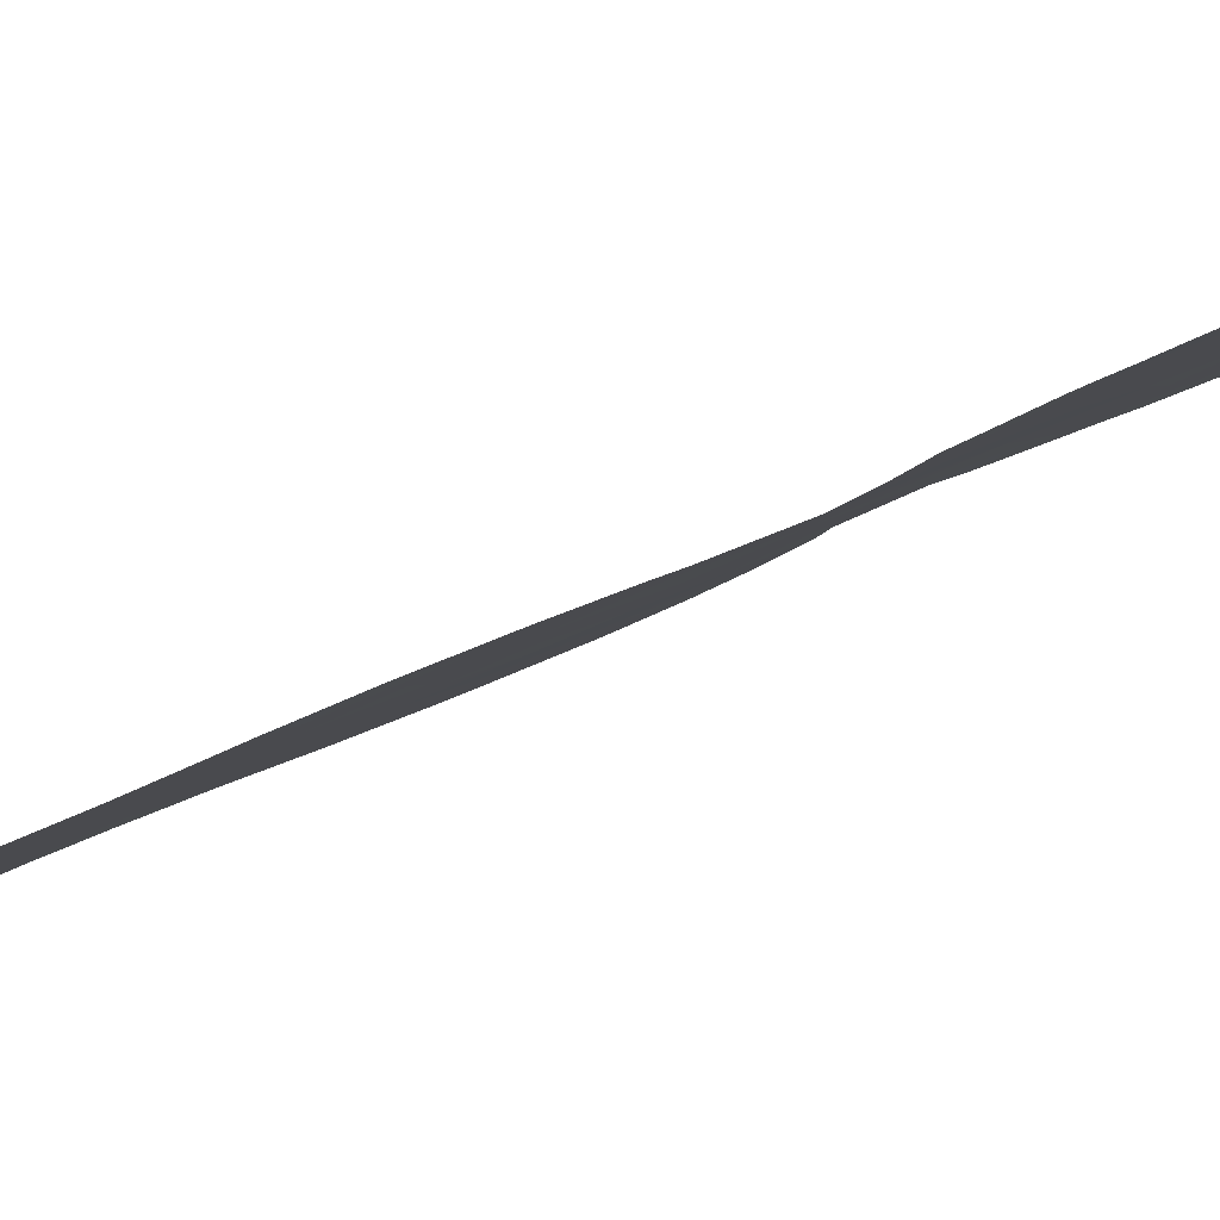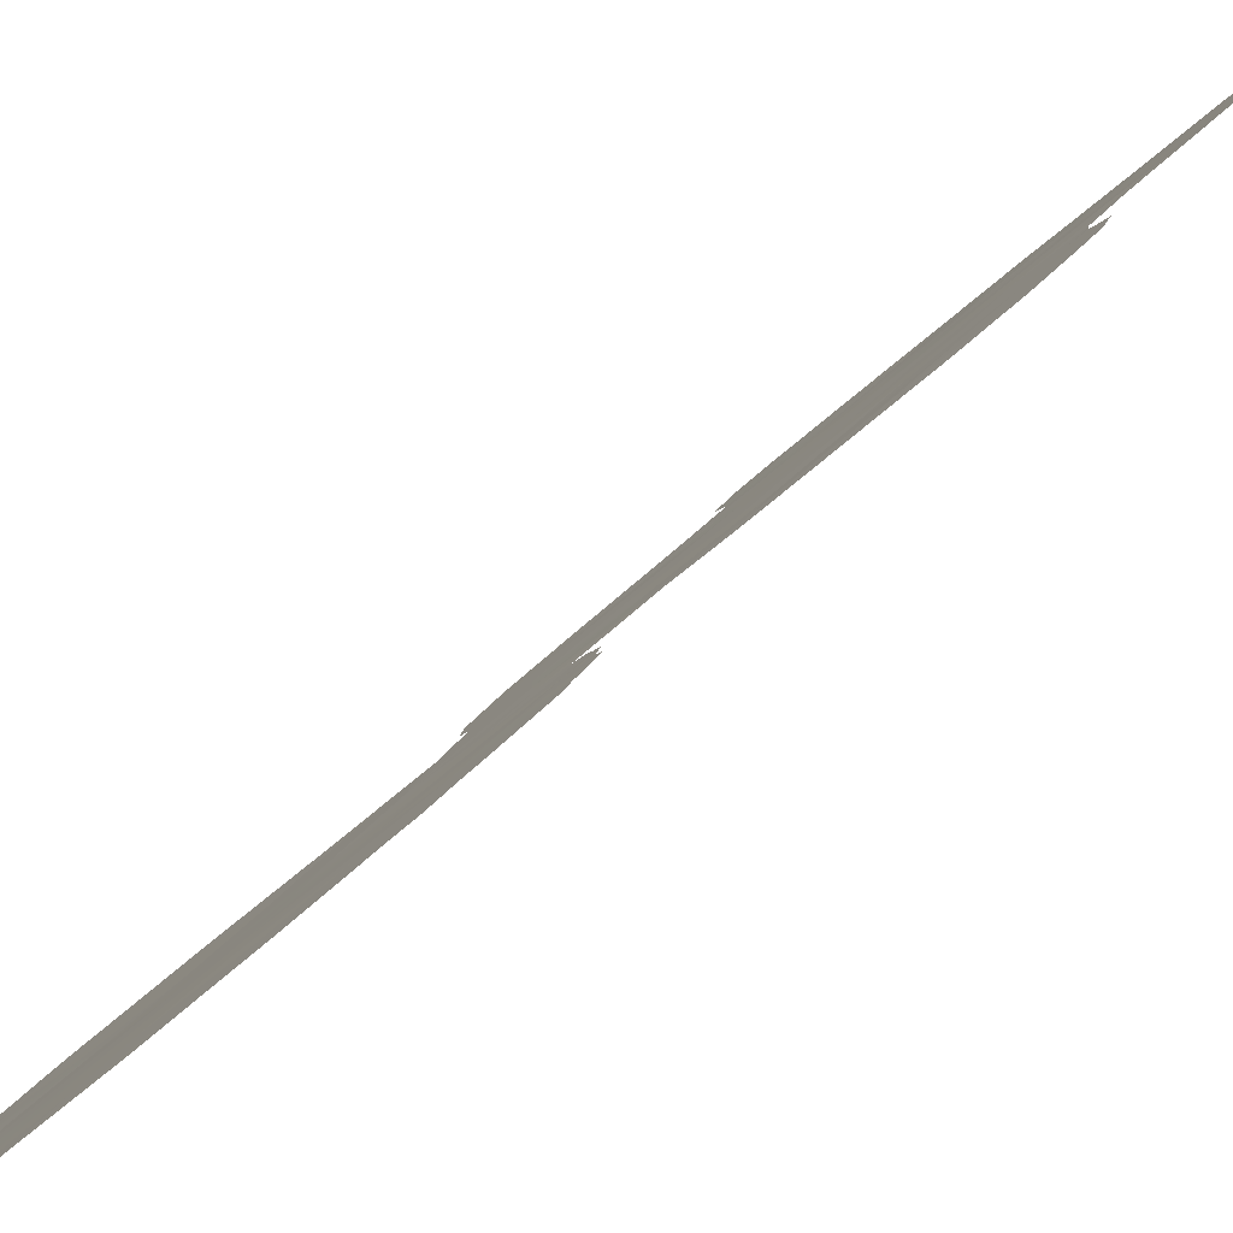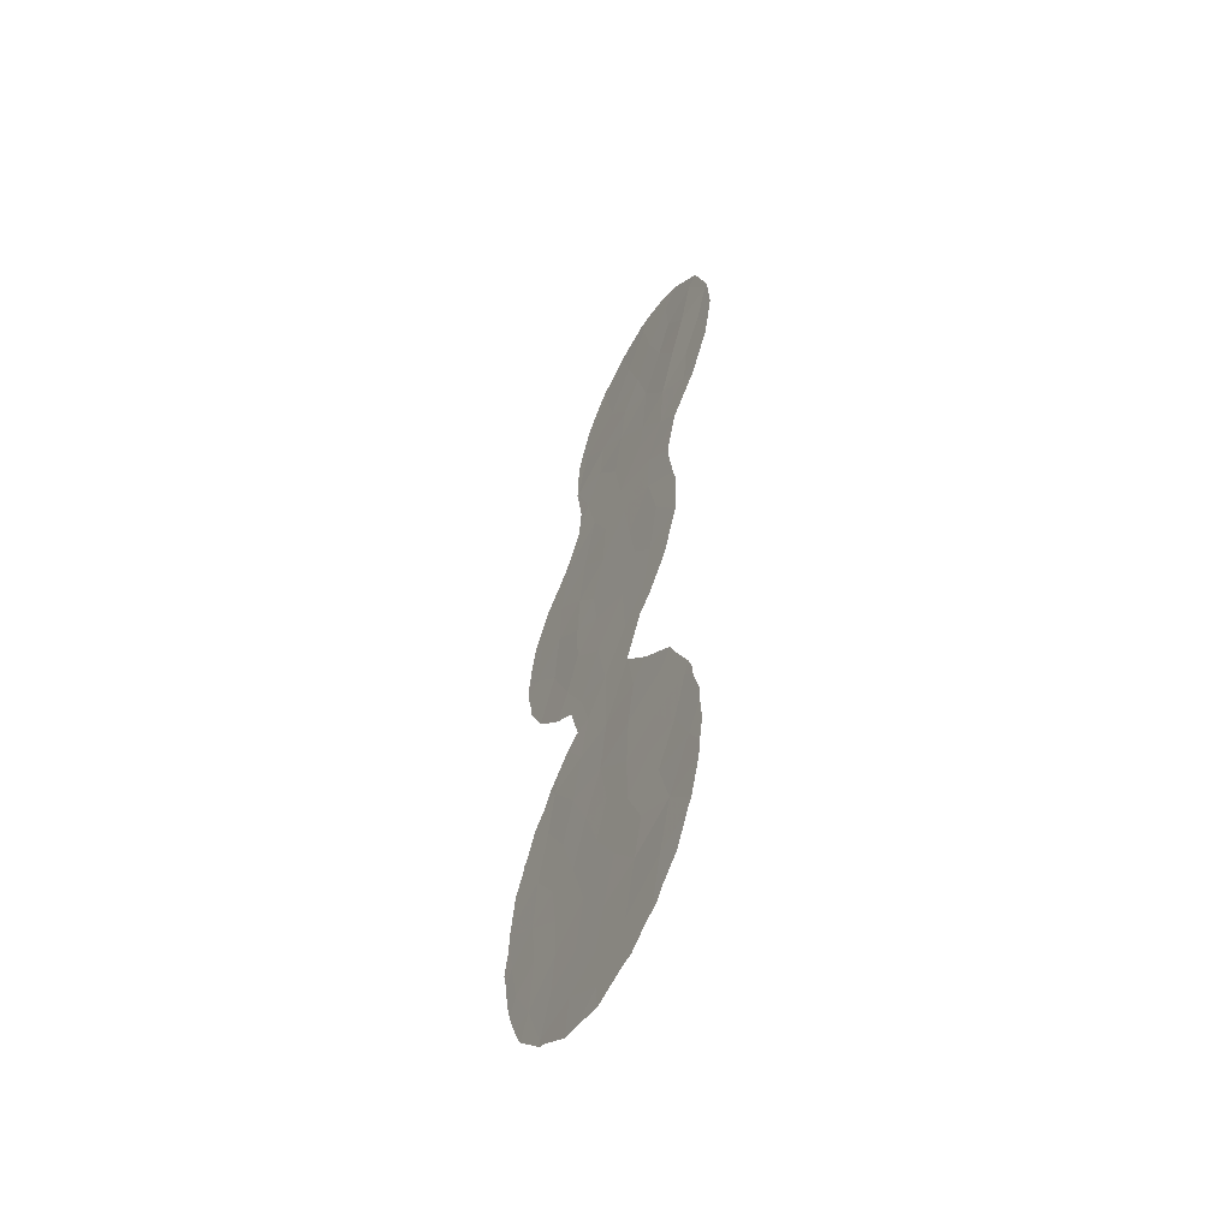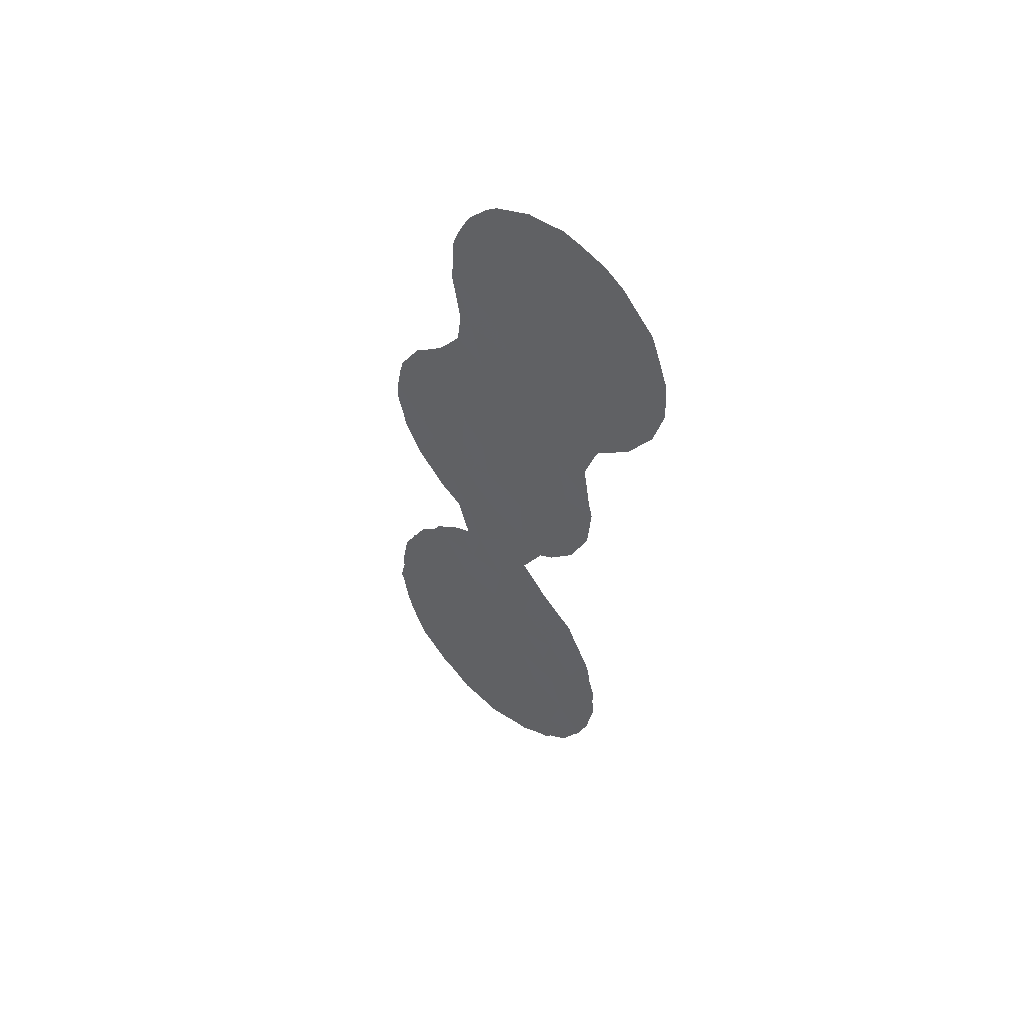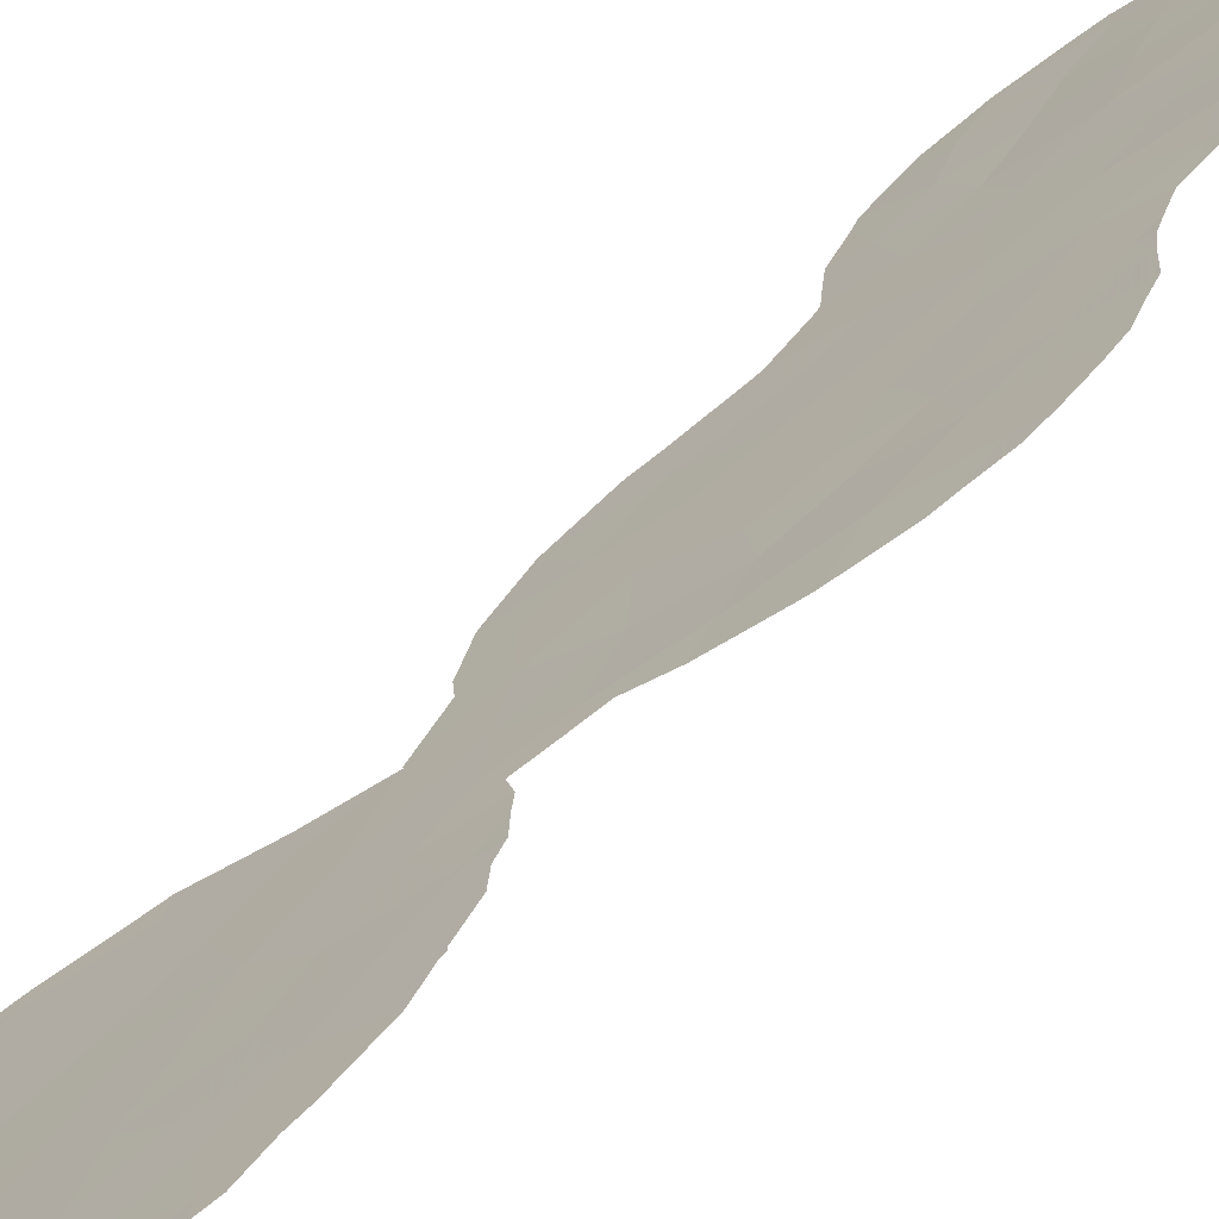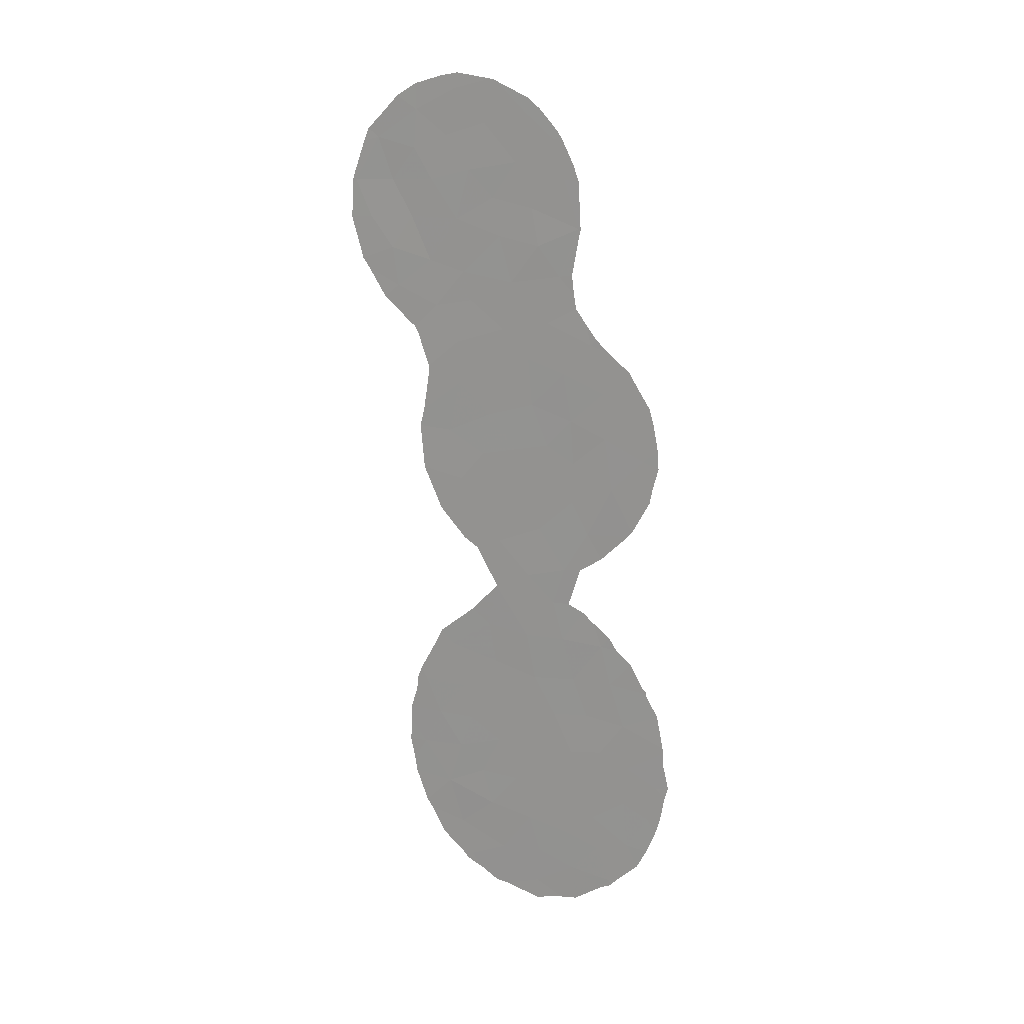
<metadata>
{"format":"obj","ext":"obj","renderer":"f3d","projection":"perspective","resolution":1024,"background":"white","views":[{"elev":-46.5,"azim":119.6,"up":"+Y"},{"elev":32.6,"azim":-148.0,"up":"+Y"},{"elev":-55.4,"azim":11.6,"up":"+Z"},{"elev":53.2,"azim":-6.7,"up":"+Z"},{"elev":54.1,"azim":-137.8,"up":"+Y"},{"elev":17.9,"azim":154.6,"up":"+Z"}]}
</metadata>
<code>
v 48.98 47.64 -6.193
v 48.7 47.97 -9.557
v 51.07 45.34 -8.827
v 52.24 43.73 21.1
v 50.89 45.26 19.38
v 45.74 51.18 -4.537
v 50.55 45.74 12.19
v 48.55 47.93 11.14
v 49.4 46.99 12.57
v 52.17 44.09 -1.332
v 46.99 49.58 17.76
v 49.91 46.61 -8.067
v 50.3 45.98 14.11
v 45.26 51.53 12.63
v 50.15 46.01 24.08
v 49.94 46.27 22.4
v 47.01 49.73 -0.2473
v 47.47 49.2 1.507
v 52.83 43.02 23.06
v 51.34 44.71 23.05
v 47.84 48.79 3.48
v 46.49 50.17 13.48
v 48.38 48.1 12.9
v 47.52 49.04 12.17
v 49.84 46.45 18.17
v 50.04 46.39 -0.2521
v 50.05 46.4 -2.311
v 51.4 44.96 -7.086
v 51.3 44.93 10.86
v 50.13 46.27 1.834
v 53.35 42.54 19.83
v 52.15 43.77 24.77
v 50.92 45.14 25.26
v 46.23 50.57 1.535
v 48.64 47.85 8.838
v 47.55 49.03 10.31
v 47.03 49.62 8.848
v 48 48.44 20.76
v 47.8 48.81 6.959
v 46.26 50.46 11.12
v 50.02 46.37 7.99
v 51.32 44.61 28.81
v 53.52 42.33 21.57
v 52.7 43.13 26.12
v 48.89 47.52 14.75
v 49.07 47.45 3.425
v 51.85 44.47 -4.963
v 51.42 44.92 -2.934
v 54.22 41.52 22.94
v 47.85 48.65 16.35
v 46.18 50.76 -8.798
v 48.65 47.97 -2.39
v 46.55 50.28 -2.055
v 46.62 50.26 -7.16
v 49.44 47.11 -4.216
v 50.64 45.77 -4.118
v 47.71 49.04 -6.619
v 50.4 45.68 27.36
v 50.39 45.99 3.716
v 53.43 42.31 24.66
v 51.68 44.58 2.418
v 51.64 44.29 26.75
v 47.39 49.09 22.93
v 48.63 48.04 -7.867
v 52.65 43.55 0.3514
v 51.3 45.02 0.2821
v 48.88 47.42 23.71
v 48.12 48.52 -0.4251
v 48.69 47.68 22.06
v 51.02 45.33 -1.348
v 50.33 46.15 -5.772
v 45.11 51.8 1.348
v 47.49 49.31 -8.485
v 49.02 47.47 6.466
v 48.17 48.41 5.271
v 52.73 43.47 -3.041
v 46.57 50.06 15.58
v 45.77 51.1 -0.5019
v 51.37 44.76 17.39
v 49.56 46.73 20.34
v 52.06 43.97 19.02
v 49.91 46.45 10.36
v 47.6 48.94 14.16
v 51.69 44.46 13.15
v 48.06 48.64 -4.53
v 51.33 44.84 15.46
v 50.98 45.3 9.046
v 50.03 46.25 16.16
v 49.01 47.37 16.87
v 53.89 41.78 26.54
v 48.2 48.14 26.78
v 46.73 50.1 -3.851
v 48.79 47.76 1.305
v 48.39 48.04 18.61
v 49.11 47.43 -0.8536
v 46.53 50.22 3.384
v 49.07 47.16 27.86
v 49.4 46.82 25.7
v 54.69 40.93 24.56
v 52.61 43.19 27.83
v 44.89 52.12 -5.134
v 45.47 51.28 14.79
v 44.62 52.4 -3.435
v 47.85 48.55 25.07
v 47.54 49.19 -2.281
v 46.78 50.07 -5.549
v 45.57 51.4 -6.728
v 45.61 51.31 -2.654
v 51.14 44.97 20.66
v 51.45 44.91 -8.689
v 52.07 44.23 -7.92
v 44.63 52.42 -5.835
v 44.9 52.13 -6.831
v 47.12 49.42 18.67
v 46.8 49.79 18.03
v 54.34 41.42 20.54
v 53.82 42.03 19.26
v 54.38 41.23 26.31
v 54.22 41.4 26.9
v 52.36 43.7 15.91
v 52.56 43.5 14.03
v 52.6 43.16 28.96
v 51.77 44.09 29.33
v 54.88 40.77 22.85
v 54.81 40.81 24.31
v 44.4 52.61 -1.52
v 44.43 52.57 -1.284
v 52.54 43.71 -6.645
v 47.15 49.51 4.958
v 47.64 48.98 5.286
v 46.12 50.83 -9.045
v 45.98 50.97 -8.804
v 51.23 45.17 -9.106
v 44.93 51.87 14.3
v 44.79 52.04 13.17
v 52.58 43.52 11.2
v 52.58 43.51 11.24
v 52.33 43.89 2.261
v 52.07 44.15 3.026
v 50.16 46.35 -10.01
v 50.67 45.78 -9.52
v 47.52 48.96 19.98
v 47.59 48.89 20.85
v 48.99 47.24 28.5
v 50.01 46.09 29.19
v 52.7 43.36 13.23
v 50.13 46.26 5.675
v 50.96 45.36 4.364
v 51.52 44.75 3.685
v 53.02 43.15 -0.2661
v 52.97 43.2 0.3897
v 45.08 51.71 15.1
v 53.07 43.1 -4.773
v 52.71 43.52 -6.276
v 51.25 44.68 29.48
v 49.74 46.81 -10.1
v 48.72 47.96 -10.53
v 47.84 48.91 -10.24
v 52.03 44.14 9.321
v 54.77 40.84 24.72
v 54.62 41.1 21.4
v 54.54 41.2 20.97
v 47.44 49.2 6.211
v 47.27 49.38 7.037
v 50.18 45.9 29.27
v 50.1 45.99 29.25
v 47.92 48.45 26.79
v 47.57 48.86 25.7
v 47.34 49.15 23.04
v 47.4 49.05 24.98
v 50.12 46.28 5.695
v 52.71 43.27 17.68
v 52.81 43.16 17.95
v 53.06 42.87 18.26
v 46.28 50.5 3.893
v 46.8 49.9 4.506
v 44.76 52.08 12.34
v 46.56 50.14 7.73
v 45.71 51.07 8.973
v 46.45 50.46 -9.263
v 53.23 42.91 -1.295
v 47.33 49.47 -10.14
v 53.14 43.01 -4.053
v 53.28 42.86 -3.084
v 46.41 50.22 17.49
v 45.74 50.97 16.67
v 53.22 42.5 28.4
v 48.63 47.64 28.07
v 48.1 48.24 27.19
v 45.57 51.22 9.216
v 52.84 43.34 0.8634
v 45.02 51.8 10.71
v 53.23 42.92 -2.055
v 45.22 51.79 -7.743
v 52.37 43.69 16.14
v 47.35 49.14 22.82
v 47.32 49.17 22.92
v 50.77 45.54 7.518
v 50.13 46.27 5.781
v 50.07 46.33 5.756
v 51.21 45.06 7.939
v 45.46 51.28 15.99
v 44.63 52.33 0.2672
v 44.93 51.9 11.4
v 45.02 51.89 1.436
v 45.12 51.78 1.551
v 51.94 44.24 9.157
v 44.47 52.58 -5.057
v 44.34 52.72 -3.89
v 44.22 52.83 -3.291
v 47.45 49.05 19.36
v 53.87 41.79 27.41
v 46.02 50.77 3.306
v 45.53 51.32 2.693
v 54.81 40.8 24.53
v 45.02 51.89 1.269
v 44.4 52.62 -2.171
f 57 73 64
f 28 3 110
f 28 110 111
f 82 7 9
f 107 101 112
f 107 112 113
f 4 19 20
f 63 69 67
f 23 83 24
f 1 64 12
f 11 114 115
f 26 66 30
f 5 109 80
f 31 117 116
f 90 118 119
f 23 8 9
f 35 8 36
f 35 36 37
f 36 8 24
f 19 32 20
f 86 121 120
f 42 100 122
f 42 122 123
f 13 45 9
f 47 76 48
f 36 24 40
f 10 66 70
f 99 49 124
f 99 124 125
f 48 76 10
f 108 78 127
f 108 127 126
f 37 36 40
f 2 12 64
f 86 79 88
f 69 38 80
f 90 60 99
f 28 111 128
f 21 75 130
f 21 130 129
f 35 37 39
f 32 33 20
f 15 16 20
f 51 132 131
f 3 133 110
f 8 23 24
f 15 33 98
f 14 102 134
f 14 134 135
f 84 29 136
f 84 136 137
f 58 62 42
f 45 50 83
f 50 11 77
f 55 1 71
f 17 18 34
f 54 107 51
f 87 82 41
f 22 14 40
f 61 138 139
f 3 12 140
f 3 140 141
f 38 143 142
f 97 98 58
f 97 145 144
f 56 55 71
f 86 84 146
f 86 146 121
f 7 29 84
f 84 13 7
f 27 52 55
f 52 85 55
f 59 148 147
f 39 75 74
f 105 92 85
f 1 55 85
f 77 102 22
f 61 139 149
f 56 27 55
f 65 150 151
f 29 82 87
f 102 152 134
f 60 19 49
f 49 99 60
f 47 154 153
f 42 123 155
f 12 2 156
f 12 156 140
f 2 157 156
f 26 95 27
f 48 27 56
f 4 31 43
f 47 48 56
f 2 158 157
f 29 159 136
f 90 99 160
f 90 160 118
f 49 161 124
f 43 31 116
f 43 116 162
f 49 43 162
f 49 162 161
f 19 4 43
f 43 49 19
f 20 109 4
f 20 16 109
f 47 28 128
f 47 128 154
f 39 164 163
f 74 35 39
f 21 96 18
f 53 17 78
f 58 42 165
f 58 165 166
f 97 58 166
f 97 166 145
f 44 100 62
f 62 58 33
f 100 42 62
f 58 98 33
f 104 91 167
f 104 167 168
f 63 104 170
f 63 170 169
f 46 59 147
f 46 147 171
f 59 61 149
f 59 149 148
f 66 61 30
f 61 59 30
f 81 79 172
f 81 172 173
f 31 174 117
f 96 176 175
f 96 21 129
f 96 129 176
f 42 155 165
f 26 93 95
f 59 46 30
f 93 26 30
f 57 54 73
f 64 73 2
f 66 65 61
f 65 66 10
f 81 5 79
f 8 82 9
f 14 135 177
f 15 67 16
f 68 18 17
f 37 179 178
f 16 67 69
f 83 22 24
f 1 12 71
f 27 70 26
f 10 70 48
f 56 71 47
f 40 24 22
f 5 80 25
f 51 131 180
f 62 32 44
f 65 10 181
f 65 181 150
f 2 73 182
f 2 182 158
f 76 183 184
f 14 22 102
f 3 141 133
f 9 45 23
f 21 46 75
f 16 80 109
f 70 66 26
f 48 70 27
f 77 11 185
f 77 185 186
f 90 100 44
f 100 187 122
f 108 53 78
f 92 108 6
f 13 9 7
f 25 94 89
f 50 94 11
f 91 97 188
f 91 188 189
f 12 28 71
f 28 12 3
f 13 86 88
f 89 88 25
f 80 38 94
f 4 81 31
f 75 39 163
f 75 163 130
f 37 40 190
f 37 190 179
f 69 80 16
f 61 65 191
f 61 191 138
f 7 82 29
f 35 82 8
f 85 57 1
f 22 83 77
f 45 83 23
f 40 192 190
f 84 137 146
f 83 50 77
f 93 21 18
f 76 184 193
f 73 51 180
f 73 180 182
f 51 73 54
f 51 107 194
f 51 194 132
f 107 113 194
f 79 195 172
f 82 35 41
f 63 197 196
f 38 69 63
f 10 76 193
f 10 193 181
f 76 47 153
f 76 153 183
f 38 63 196
f 38 196 143
f 86 13 84
f 41 199 198
f 74 75 46
f 74 46 171
f 74 171 200
f 85 92 106
f 65 151 191
f 87 41 198
f 87 198 201
f 25 88 79
f 45 88 89
f 88 45 13
f 50 89 94
f 89 50 45
f 102 77 186
f 102 186 202
f 60 90 44
f 78 203 127
f 72 78 34
f 40 14 204
f 40 204 192
f 14 177 204
f 72 206 205
f 87 201 207
f 29 87 207
f 29 207 159
f 105 85 52
f 5 25 79
f 39 37 178
f 39 178 164
f 74 41 35
f 101 208 112
f 103 210 209
f 78 17 34
f 91 189 167
f 33 32 62
f 63 67 104
f 104 98 91
f 104 168 170
f 104 67 98
f 98 97 91
f 31 81 173
f 31 173 174
f 94 38 142
f 94 142 211
f 96 34 18
f 93 18 68
f 47 71 28
f 80 94 25
f 63 169 197
f 1 57 64
f 90 119 212
f 32 19 60
f 32 60 44
f 95 52 27
f 96 175 213
f 97 144 188
f 15 98 67
f 72 34 214
f 72 214 206
f 33 15 20
f 99 125 215
f 99 215 160
f 100 90 212
f 100 212 187
f 41 74 200
f 41 200 199
f 72 205 216
f 11 94 211
f 11 211 114
f 102 202 152
f 53 92 105
f 93 68 95
f 34 96 213
f 34 213 214
f 92 6 106
f 103 217 210
f 68 52 95
f 53 105 17
f 103 108 126
f 103 126 217
f 11 115 185
f 68 105 52
f 105 68 17
f 85 106 57
f 57 106 54
f 6 101 107
f 101 103 209
f 101 209 208
f 108 103 6
f 106 107 54
f 107 106 6
f 53 108 92
f 103 101 6
f 78 72 216
f 78 216 203
f 4 109 81
f 46 21 93
f 109 5 81
f 46 93 30
f 79 86 120
f 79 120 195

</code>
